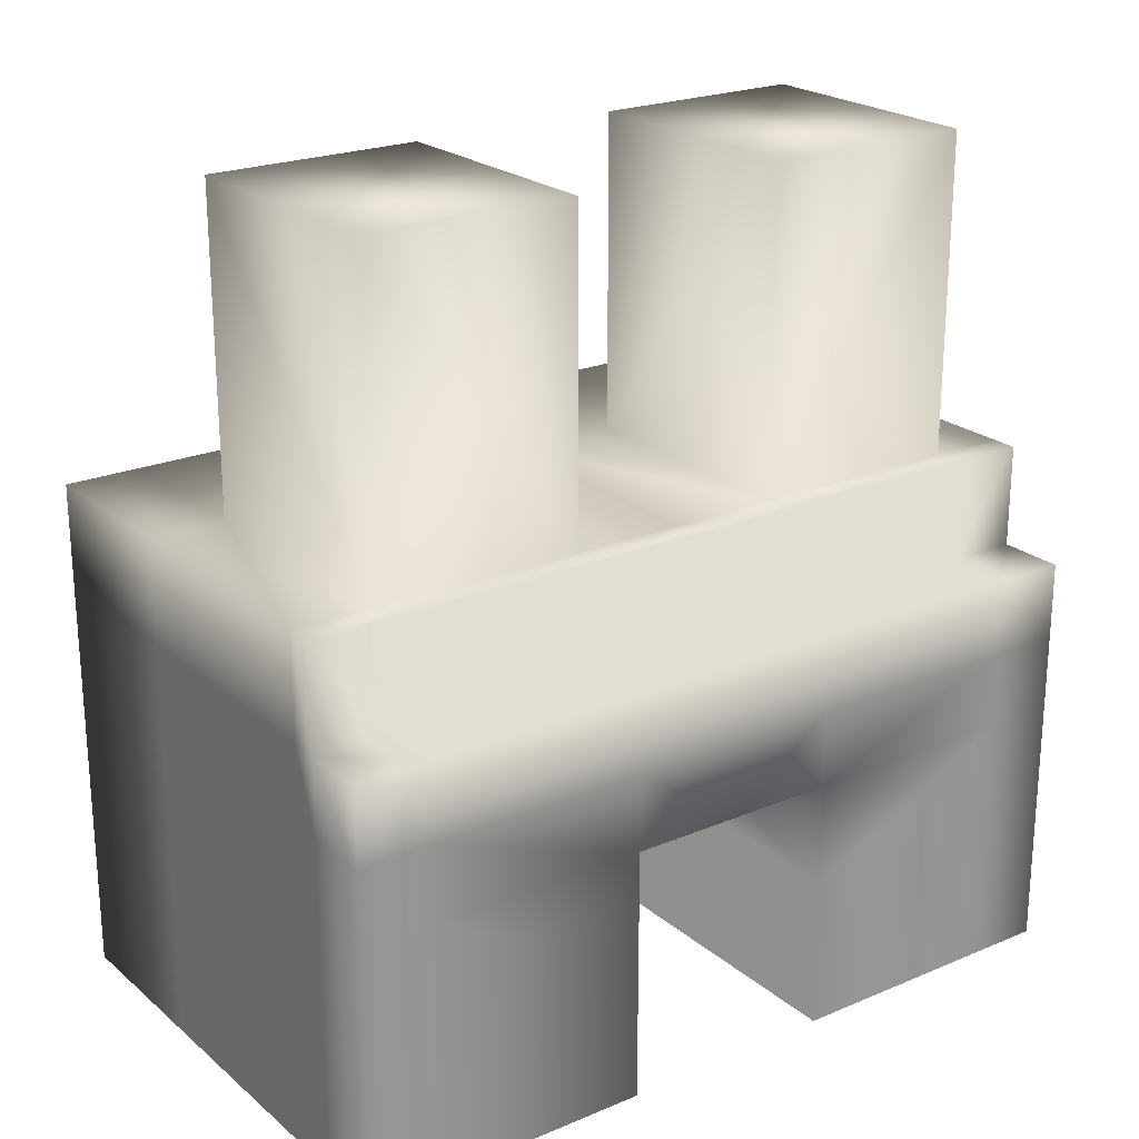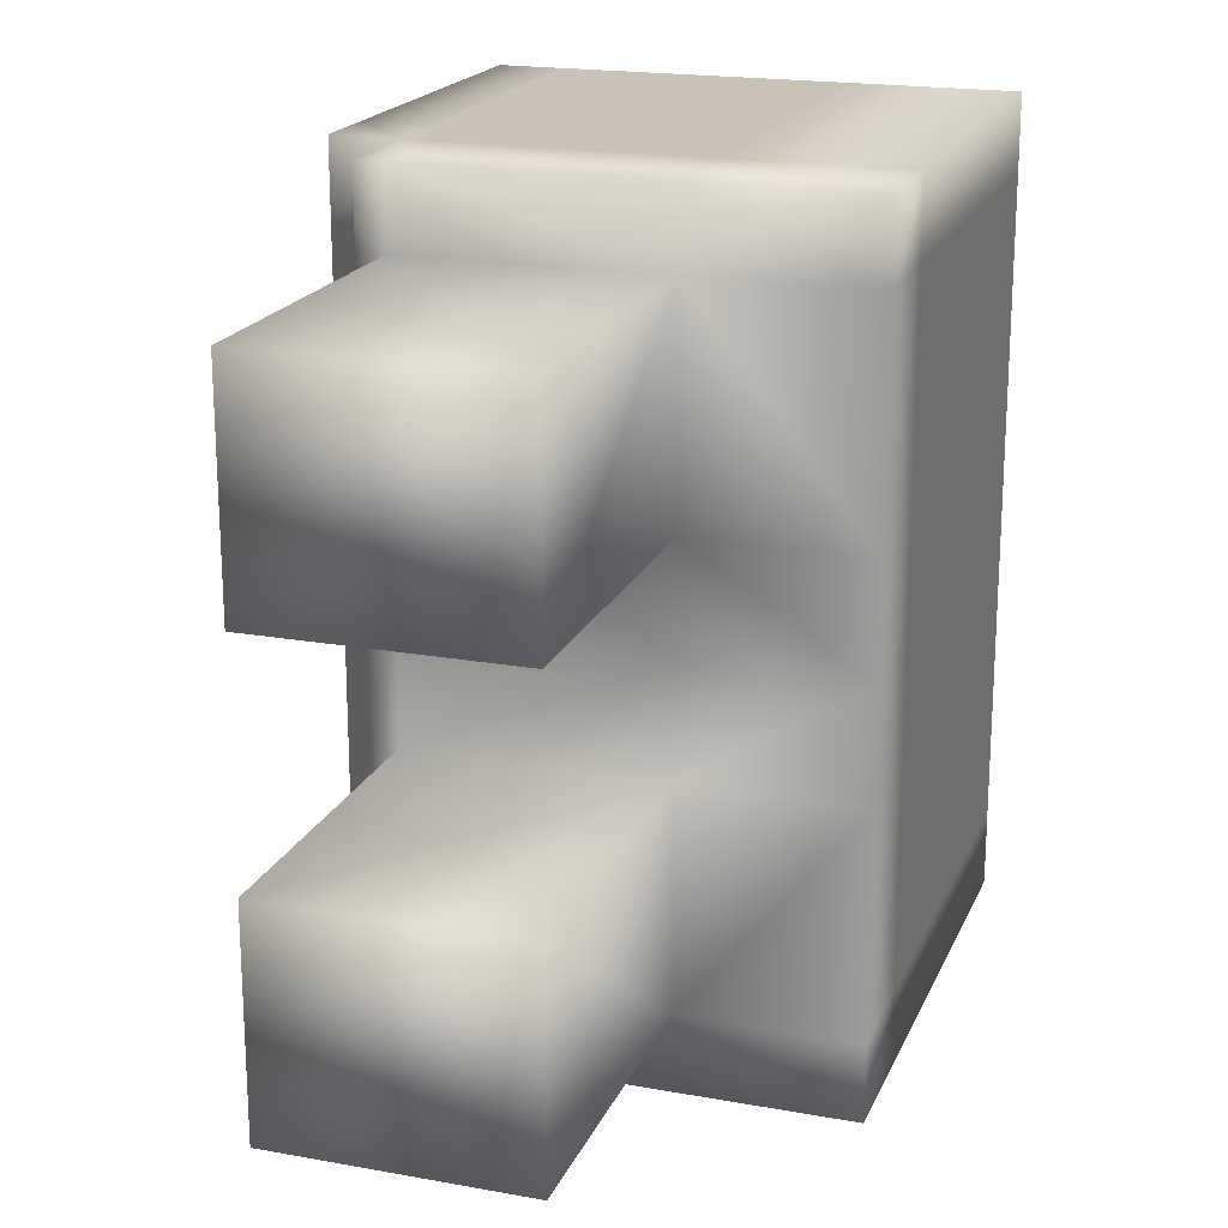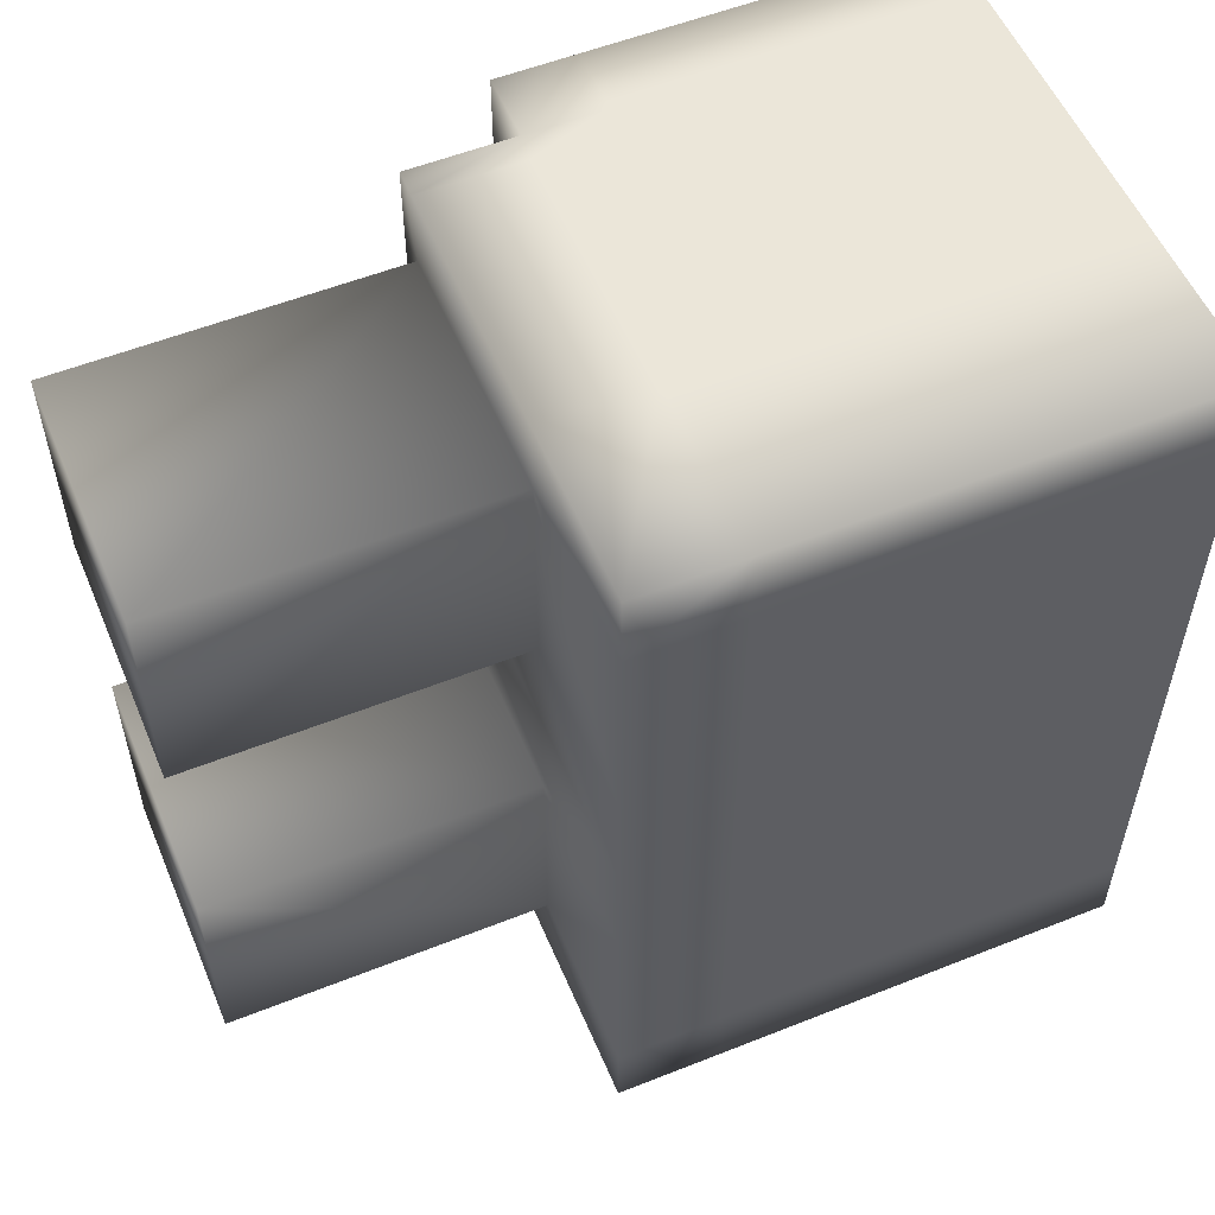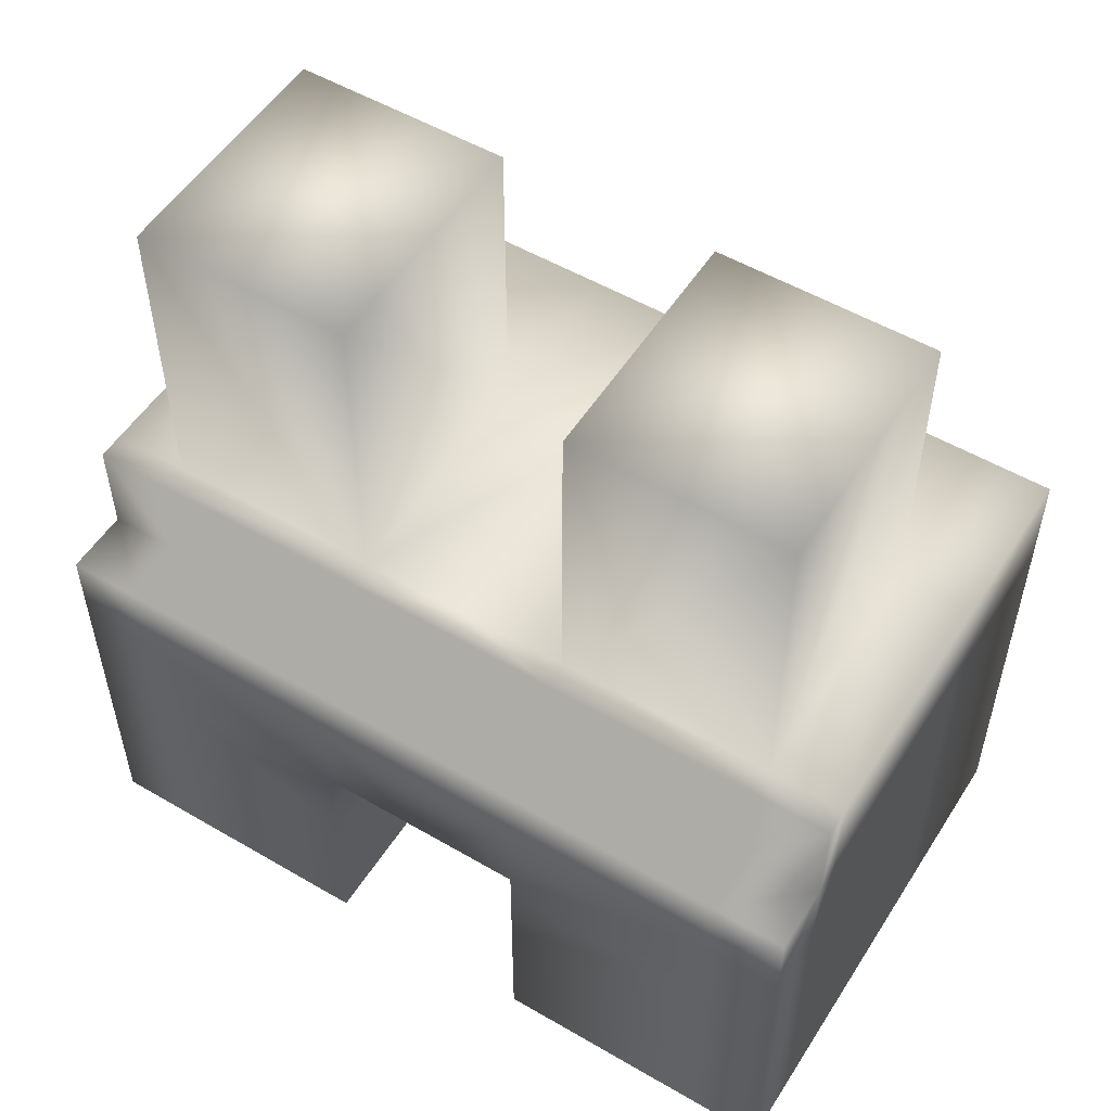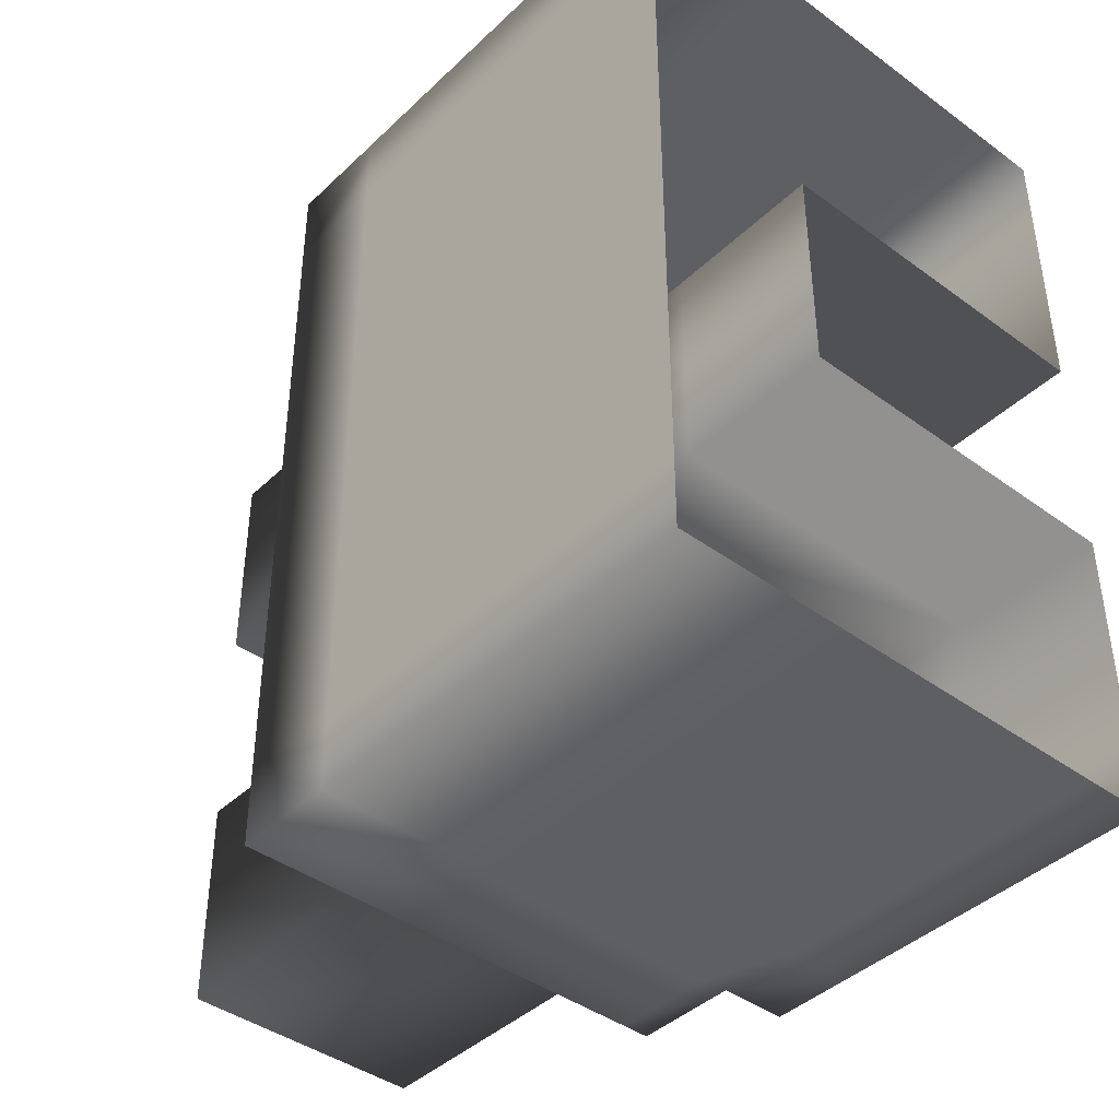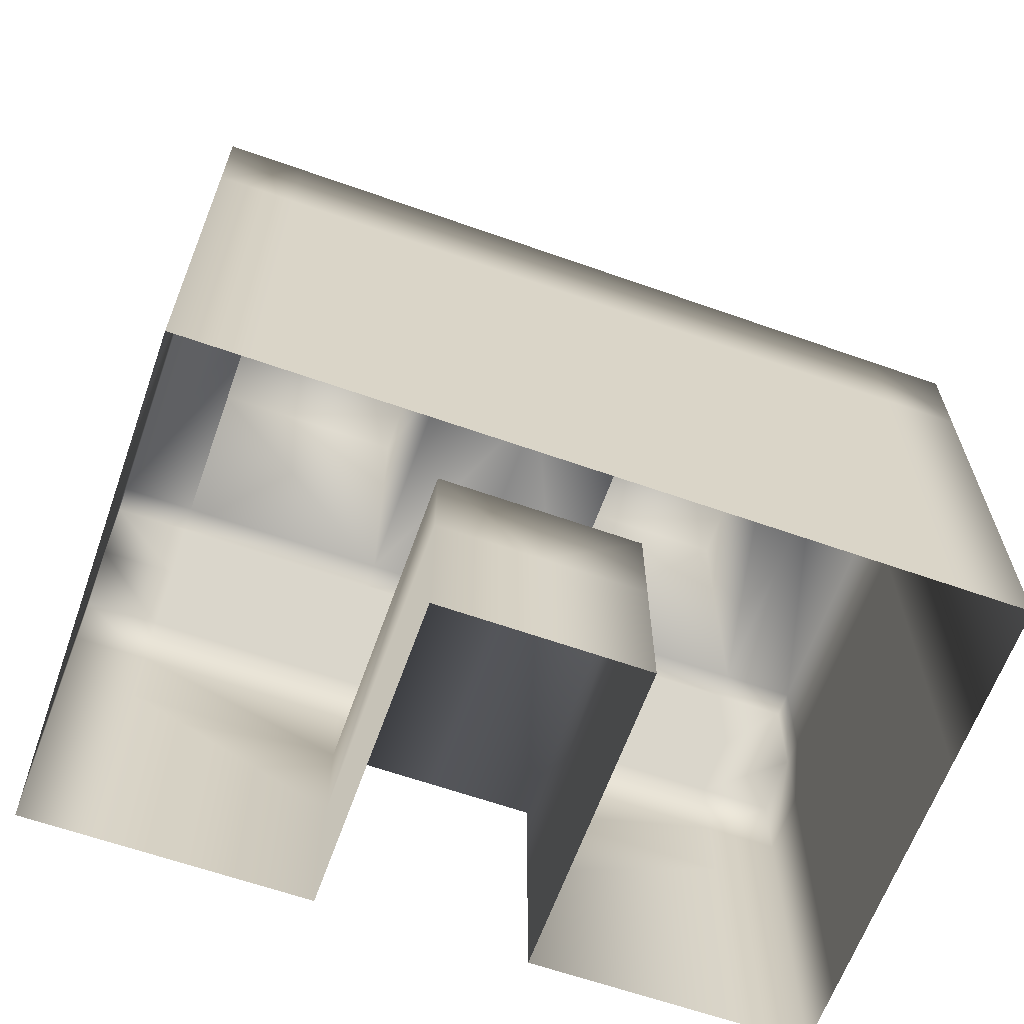
<metadata>
{"format":"obj","ext":"obj","renderer":"f3d","projection":"perspective","resolution":1024,"background":"white","views":[{"elev":22.5,"azim":54.2,"up":"+Y"},{"elev":19.5,"azim":-161.5,"up":"+Z"},{"elev":55.1,"azim":-112.8,"up":"+Z"},{"elev":53.4,"azim":121.9,"up":"+Y"},{"elev":-41.7,"azim":-41.4,"up":"+Z"},{"elev":-63.6,"azim":-109.6,"up":"+Y"}]}
</metadata>
<code>
v  58.27 157.5 -33.11
v  49.84 157.5 -33.11
v  49.84 157.5 -0
v  58.27 157.5 -0
v  78.74 102.3 -33.11
v  78.74 102.3 -0
v  78.74 78.71 -0
v  78.74 78.71 -33.11
v  -26.25 102.3 -122.4
v  49.84 102.3 -122.4
v  49.84 78.71 -122.4
v  -26.25 78.71 -122.4
v  78.74 126 -33.11
v  78.74 126 -0
v  -26.25 157.5 -122.4
v  49.84 157.5 -122.4
v  49.84 126 -122.4
v  -26.25 126 -122.4
v  58.27 0 -122.4
v  49.84 0 -122.4
v  49.84 47.22 -122.4
v  58.27 47.22 -122.4
v  58.27 78.71 -122.4
v  -78.74 0 -33.11
v  -78.74 0 -0
v  -78.74 47.22 -0
v  -78.74 47.22 -33.11
v  -78.74 78.71 -0
v  -78.74 78.71 -33.11
v  58.27 157.5 -122.4
v  49.84 157.5 -99.32
v  58.27 157.5 -99.32
v  78.74 78.71 -99.32
v  78.74 78.71 -122.4
v  78.74 102.3 -122.4
v  78.74 102.3 -99.32
v  -78.74 102.3 -99.32
v  -78.74 102.3 -122.4
v  -78.74 78.71 -122.4
v  -78.74 78.71 -99.32
v  -78.74 102.3 -33.11
v  78.74 126 -122.4
v  78.74 126 -99.32
v  78.74 0 -99.32
v  78.74 0 -122.4
v  78.74 47.22 -122.4
v  78.74 47.22 -99.32
v  78.74 0 -33.11
v  78.74 47.22 -33.11
v  -78.74 157.5 -99.32
v  -78.74 157.5 -122.4
v  -78.74 126 -122.4
v  -78.74 126 -99.32
v  -78.74 157.5 -33.11
v  -78.74 126 -33.11
v  -78.74 47.22 -99.32
v  -78.74 47.22 -122.4
v  -78.74 0 -122.4
v  -78.74 0 -99.32
v  -26.25 157.5 -33.11
v  -78.74 157.5 -0
v  -26.25 157.5 -0
v  58.27 102.3 -122.4
v  58.27 126 -122.4
v  -26.25 0 -122.4
v  -26.25 47.22 -122.4
v  -26.25 157.5 -99.32
v  -26.12 78.71 -0
v  -26.12 78.71 -33.11
v  -26.12 47.22 -33.11
v  -26.25 -0 -33.11
v  58.27 126 -99.32
v  58.27 126 -33.11
v  58.27 126 -0
v  -26.25 255.5 -33.11
v  -26.25 255.5 -99.32
v  49.84 255.5 -33.11
v  49.84 255.5 -99.32
v  -78.74 102.3 -0
v  -78.74 126 -0
v  -26.25 0 -0
v  -26.12 47.22 -0
v  58.27 157.5 33.11
v  49.84 157.5 33.11
v  78.74 102.3 33.11
v  78.74 78.71 33.11
v  -26.25 102.3 122.4
v  -26.25 78.71 122.4
v  49.84 78.71 122.4
v  49.84 102.3 122.4
v  78.74 126 33.11
v  -26.25 157.5 122.4
v  -26.25 126 122.4
v  49.84 126 122.4
v  49.84 157.5 122.4
v  58.27 0 122.4
v  58.27 47.22 122.4
v  49.84 47.22 122.4
v  49.84 0 122.4
v  58.27 78.71 122.4
v  -78.74 0 33.11
v  -78.74 47.22 33.11
v  -78.74 78.71 33.11
v  58.27 157.5 122.4
v  58.27 157.5 99.32
v  49.84 157.5 99.32
v  78.74 78.71 99.32
v  78.74 102.3 99.32
v  78.74 102.3 122.4
v  78.74 78.71 122.4
v  -78.74 102.3 99.32
v  -78.74 78.71 99.32
v  -78.74 78.71 122.4
v  -78.74 102.3 122.4
v  -78.74 102.3 33.11
v  78.74 126 99.32
v  78.74 126 122.4
v  78.74 0 99.32
v  78.74 47.22 99.32
v  78.74 47.22 122.4
v  78.74 0 122.4
v  78.74 0 33.11
v  78.74 47.22 33.11
v  -78.74 157.5 99.32
v  -78.74 126 99.32
v  -78.74 126 122.4
v  -78.74 157.5 122.4
v  -78.74 157.5 33.11
v  -78.74 126 33.11
v  -78.74 47.22 99.32
v  -78.74 0 99.32
v  -78.74 0 122.4
v  -78.74 47.22 122.4
v  -26.25 157.5 33.11
v  58.27 102.3 122.4
v  58.27 126 122.4
v  -26.25 0 122.4
v  -26.25 47.22 122.4
v  -26.25 157.5 99.32
v  -26.12 78.71 33.11
v  -26.25 -0 33.11
v  -26.12 47.22 33.11
v  58.27 126 99.32
v  58.27 126 33.11
v  -26.25 255.5 99.32
v  -26.25 255.5 33.11
v  49.84 255.5 33.11
v  49.84 255.5 99.32
o Stone_Building
g Stone_Building
f 1 2 3 4
f 5 6 7 8
f 9 10 11 12
f 13 14 6 5
f 15 16 17 18
f 18 17 10 9
f 19 20 21 22
f 22 21 11 23
f 24 25 26 27
f 27 26 28 29
f 30 16 31 32
f 32 31 2 1
f 33 34 35 36
f 8 33 36 5
f 37 38 39 40
f 41 37 40 29
f 36 35 42 43
f 5 36 43 13
f 44 45 46 47
f 48 44 47 49
f 47 46 34 33
f 49 47 33 8
f 50 51 52 53
f 54 50 53 55
f 53 52 38 37
f 55 53 37 41
f 56 57 58 59
f 27 56 59 24
f 40 39 57 56
f 29 40 56 27
f 60 54 61 62
f 63 35 34 23
f 12 39 38 9
f 18 52 51 15
f 64 42 35 63
f 9 38 52 18
f 65 58 57 66
f 22 46 45 19
f 66 57 39 12
f 23 34 46 22
f 15 51 50 67
f 67 50 54 60
f 8 7 68 69
f 48 49 70 71
f 49 8 69 70
f 43 42 64 72
f 13 43 72 73
f 1 4 74 73
f 30 32 72 64
f 32 1 73 72
f 2 60 62 3
f 10 63 23 11
f 16 30 64 17
f 17 64 63 10
f 20 65 66 21
f 21 66 12 11
f 16 15 67 31
f 67 60 75 76
f 60 2 77 75
f 31 67 76 78
f 2 31 78 77
f 75 77 78 76
f 79 41 29 28
f 61 54 55 80
f 80 55 41 79
f 14 13 73 74
f 81 71 70 82
f 82 70 69 68
f 83 4 3 84
f 85 86 7 6
f 87 88 89 90
f 91 85 6 14
f 92 93 94 95
f 93 87 90 94
f 96 97 98 99
f 97 100 89 98
f 101 102 26 25
f 102 103 28 26
f 104 105 106 95
f 105 83 84 106
f 107 108 109 110
f 86 85 108 107
f 111 112 113 114
f 115 103 112 111
f 108 116 117 109
f 85 91 116 108
f 118 119 120 121
f 122 123 119 118
f 119 107 110 120
f 123 86 107 119
f 124 125 126 127
f 128 129 125 124
f 125 111 114 126
f 129 115 111 125
f 130 131 132 133
f 102 101 131 130
f 112 130 133 113
f 103 102 130 112
f 134 62 61 128
f 135 100 110 109
f 88 87 114 113
f 93 92 127 126
f 136 135 109 117
f 87 93 126 114
f 137 138 133 132
f 97 96 121 120
f 138 88 113 133
f 100 97 120 110
f 92 139 124 127
f 139 134 128 124
f 86 140 68 7
f 122 141 142 123
f 123 142 140 86
f 116 143 136 117
f 91 144 143 116
f 83 144 74 4
f 104 136 143 105
f 105 143 144 83
f 84 3 62 134
f 90 89 100 135
f 95 94 136 104
f 94 90 135 136
f 99 98 138 137
f 98 89 88 138
f 95 106 139 92
f 139 145 146 134
f 134 146 147 84
f 106 148 145 139
f 84 147 148 106
f 146 145 148 147
f 79 28 103 115
f 61 80 129 128
f 80 79 115 129
f 14 74 144 91
f 81 82 142 141
f 82 68 140 142

</code>
